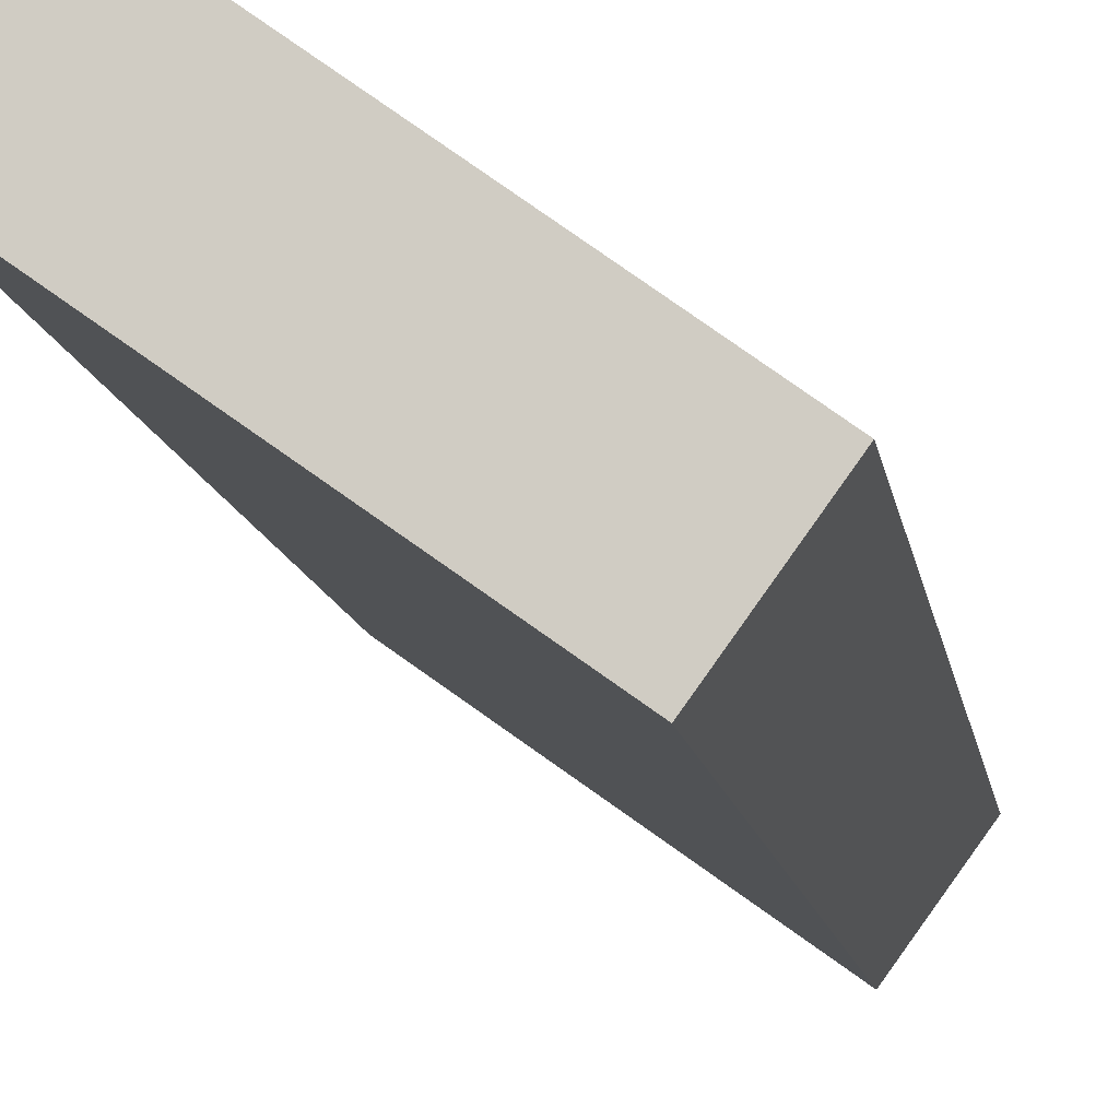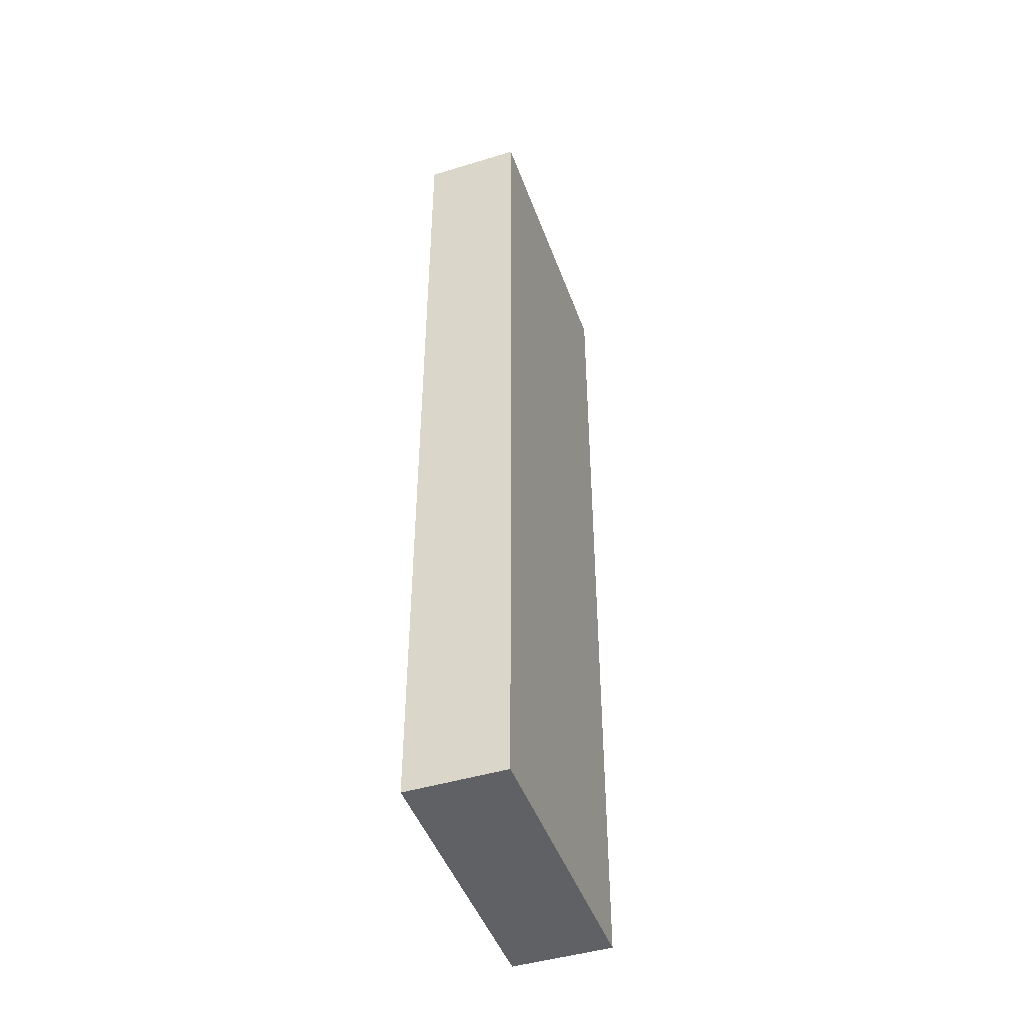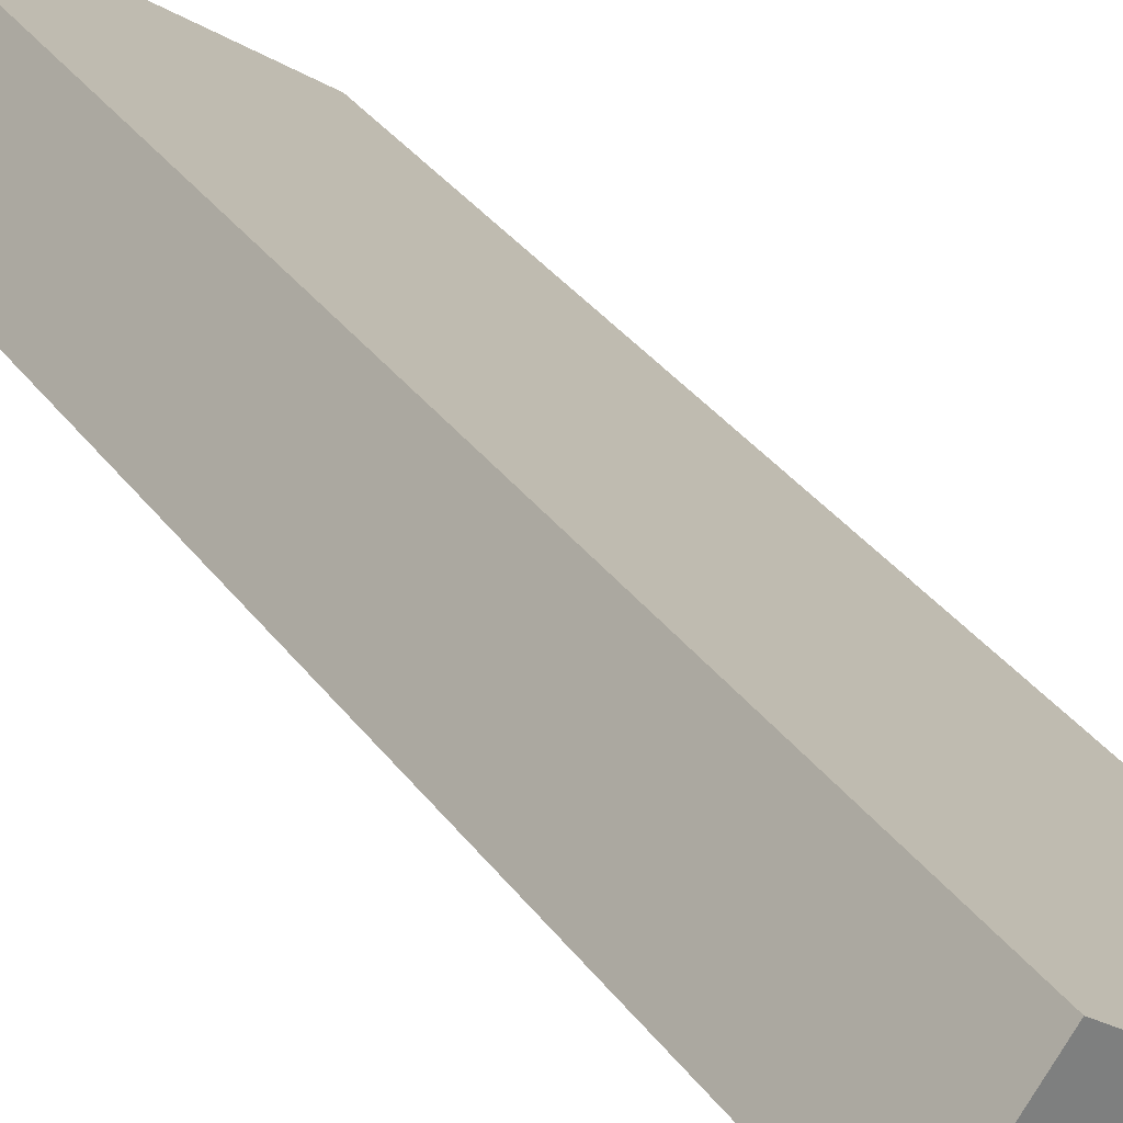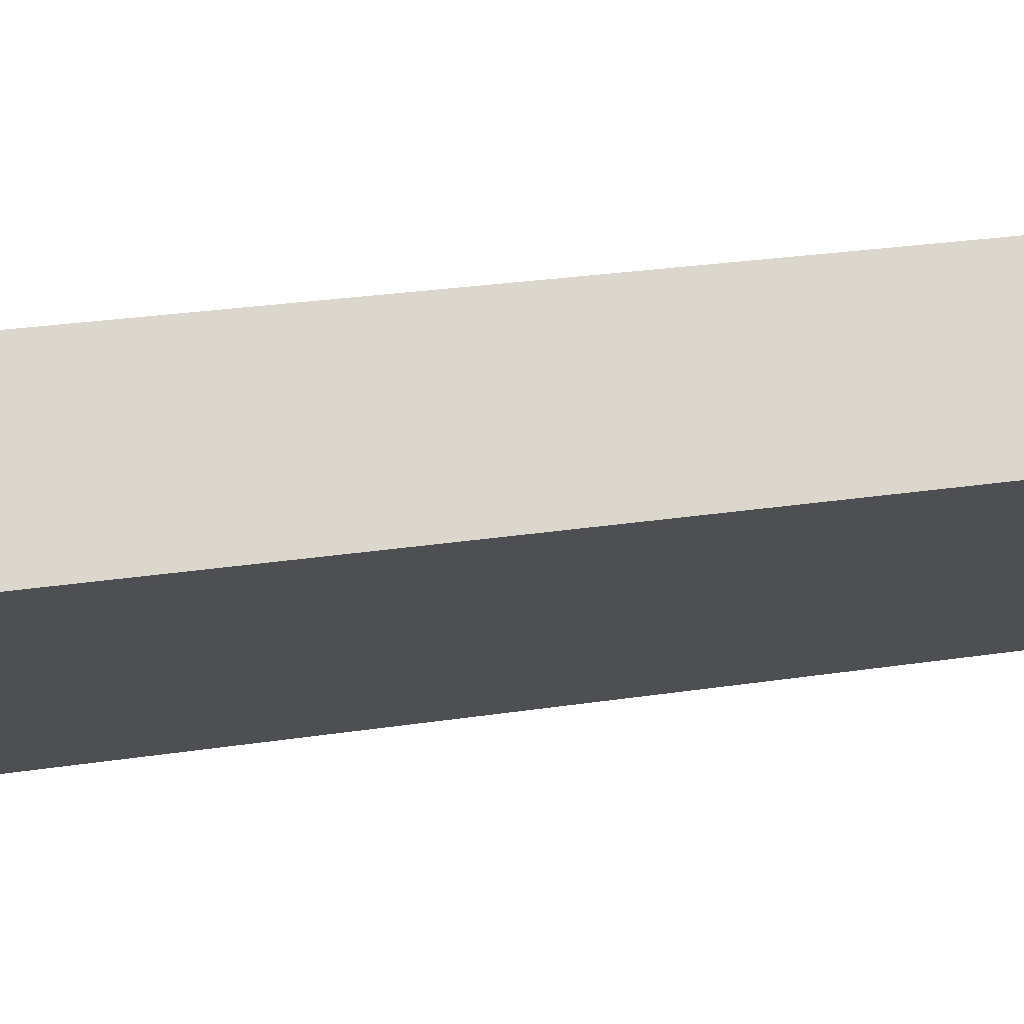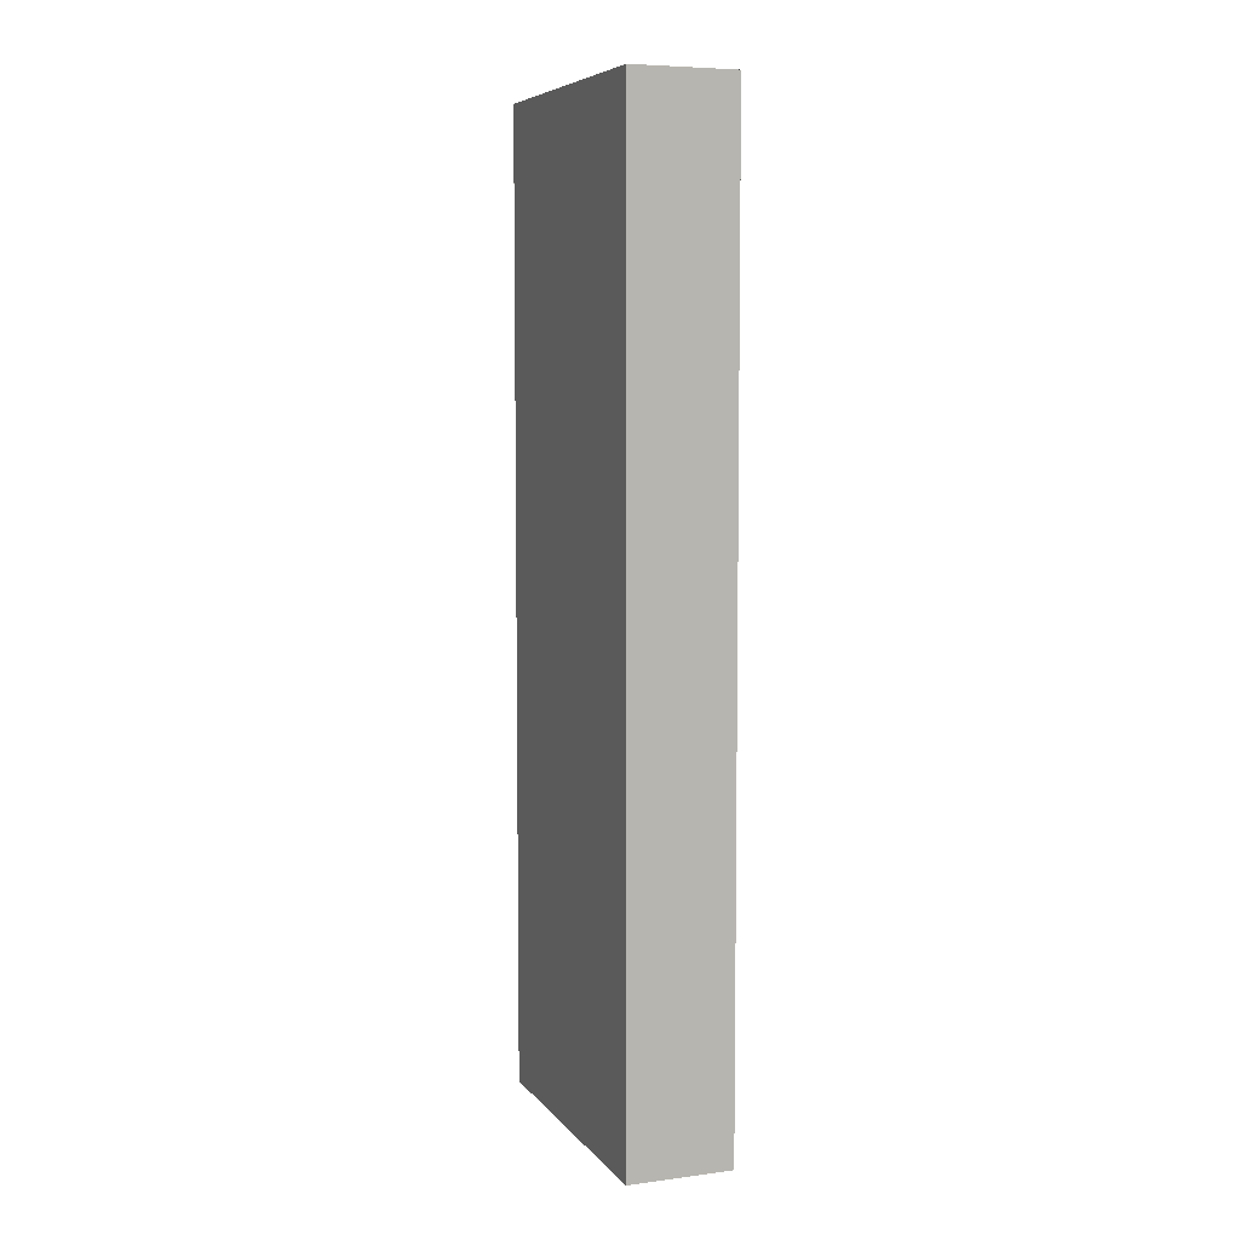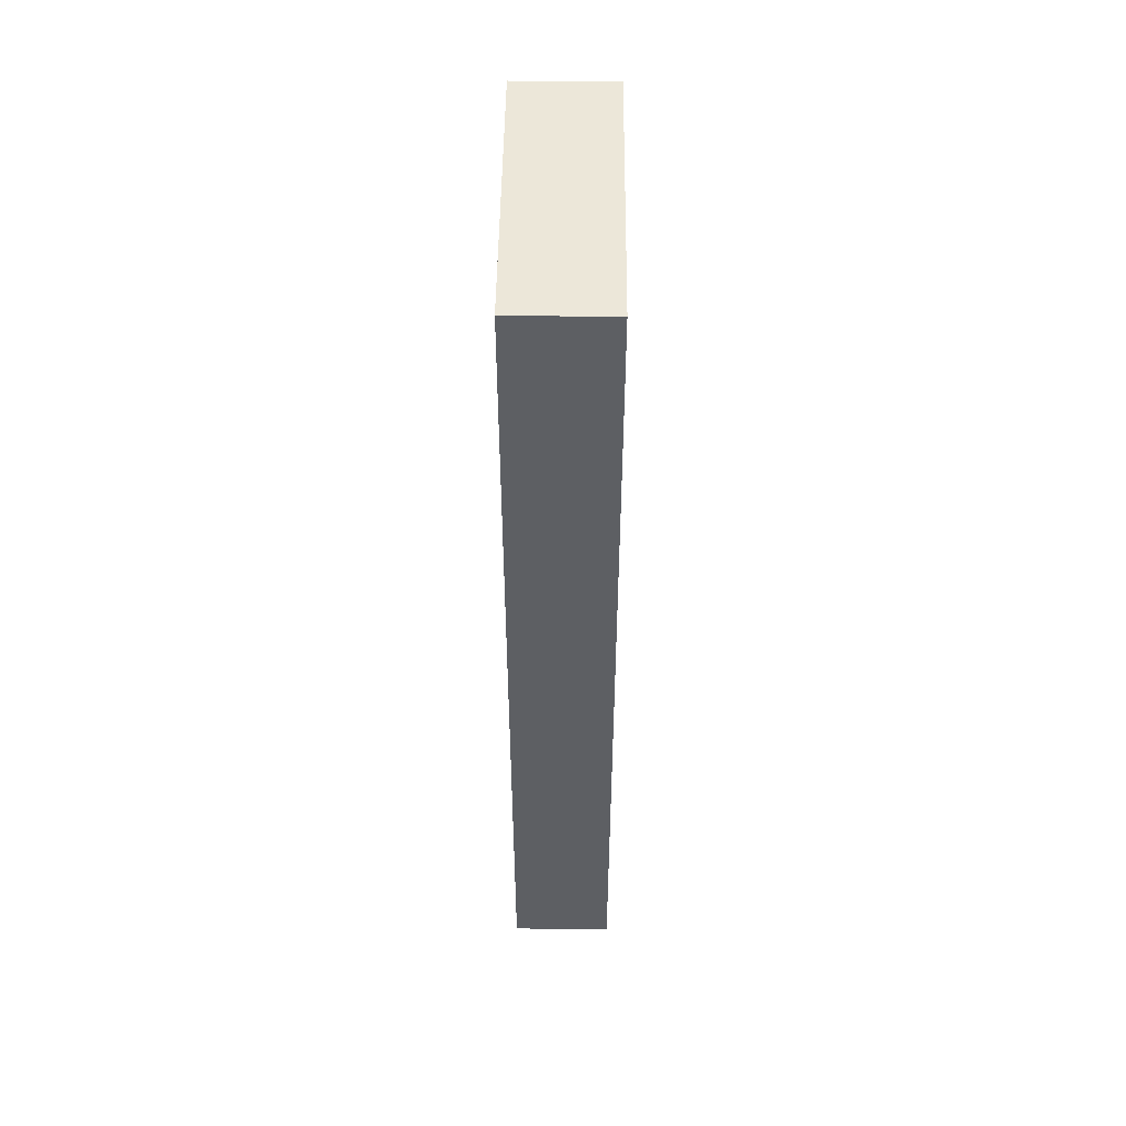
<metadata>
{"format":"obj","ext":"obj","renderer":"f3d","projection":"perspective","resolution":1024,"background":"white","views":[{"elev":-9.4,"azim":-173.0,"up":"+Z"},{"elev":-45.7,"azim":-106.5,"up":"+Y"},{"elev":31.9,"azim":150.7,"up":"+Z"},{"elev":19.0,"azim":71.7,"up":"+Z"},{"elev":6.7,"azim":33.3,"up":"+Y"},{"elev":50.2,"azim":54.9,"up":"+Y"}]}
</metadata>
<code>
v  2.832 9.643 0.766
v  2.436 9.643 1.761
v  3.044 9.643 0.918
v  0 9.643 5.905e-16
v  0.835 9.643 -0.662
v  0.599 9.643 -0.831
v  0.599 5.088e-17 -0.831
v  0.835 4.054e-17 -0.662
v  3.044 -5.621e-17 0.918
v  2.832 -4.69e-17 0.766
v  0 0 0
v  2.436 -1.078e-16 1.761
g defaultobject
f 1 2 3
f 2 1 4
f 4 1 5
f 4 5 6
f 5 7 6
f 7 5 1
f 7 1 3
f 7 3 8
f 8 3 9
f 8 9 10
f 7 4 6
f 4 7 11
f 11 2 4
f 2 11 12
f 12 3 2
f 3 12 9
f 7 12 11
f 12 7 8
f 12 8 10
f 12 10 9

</code>
